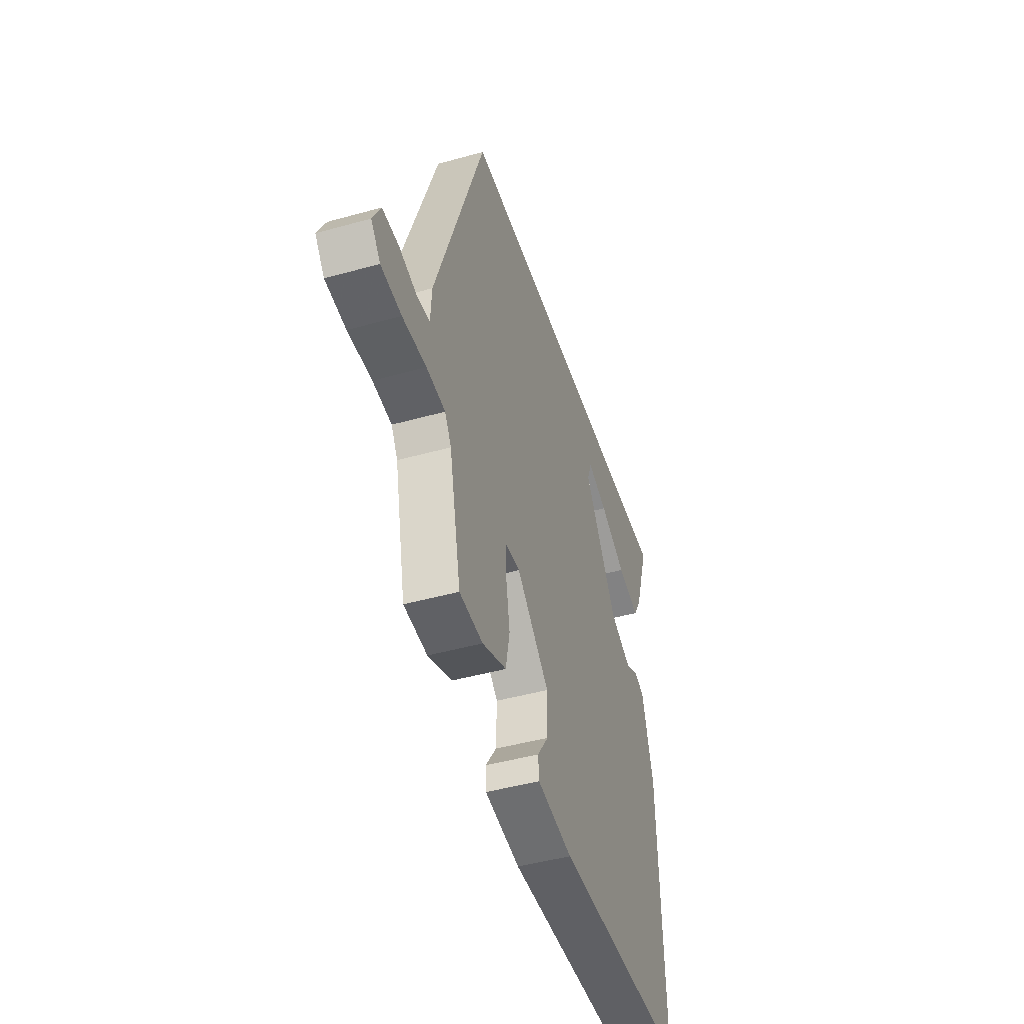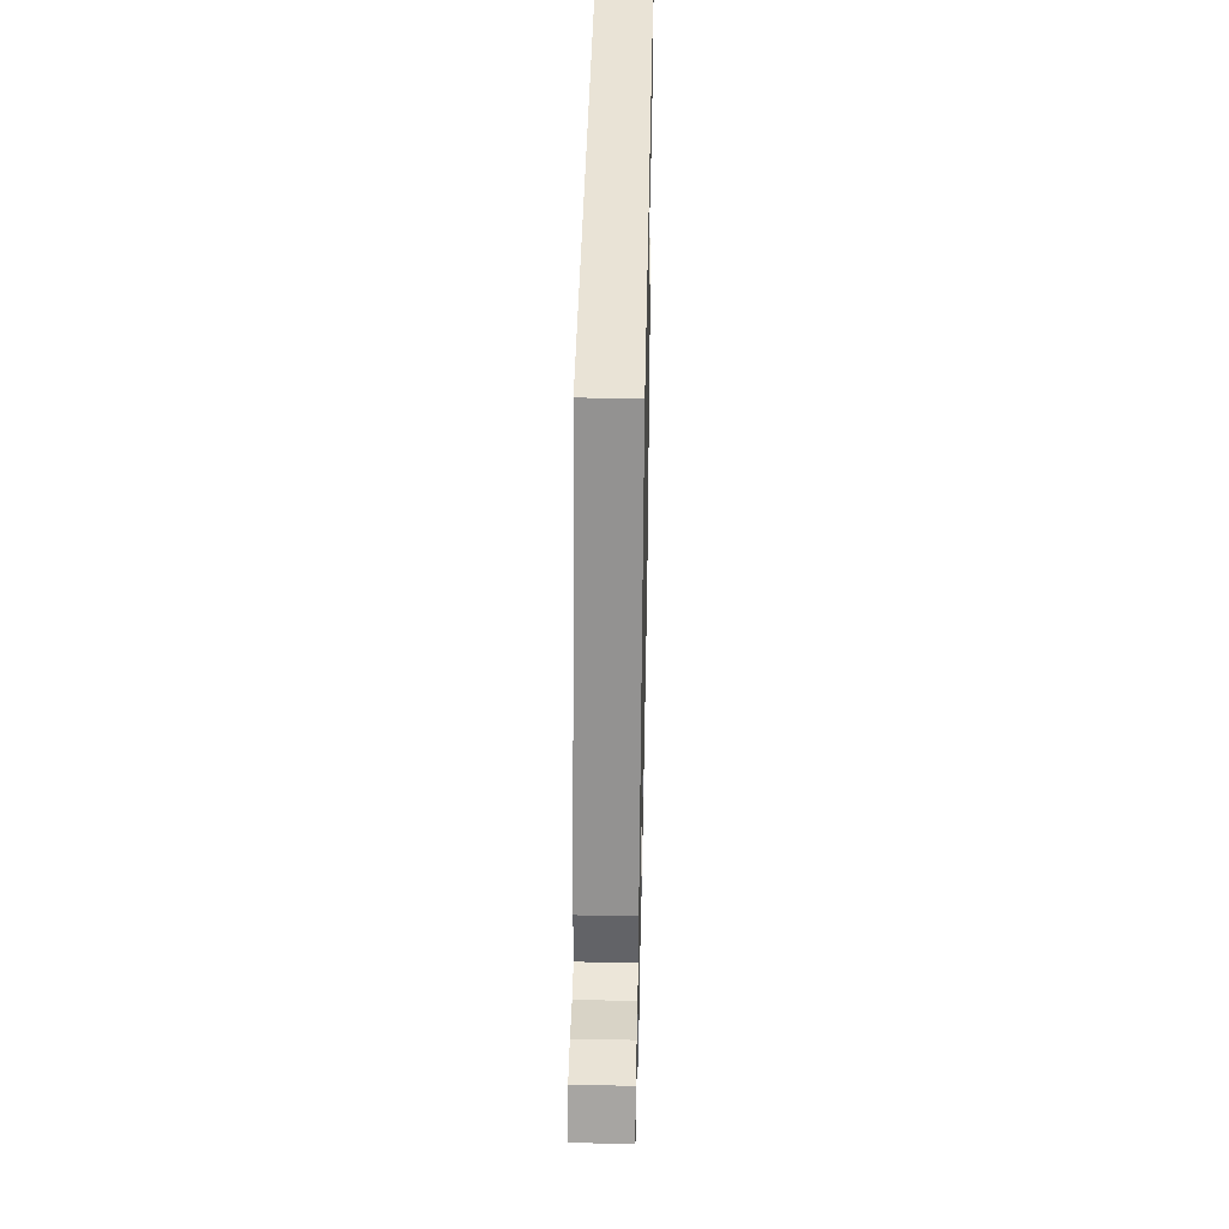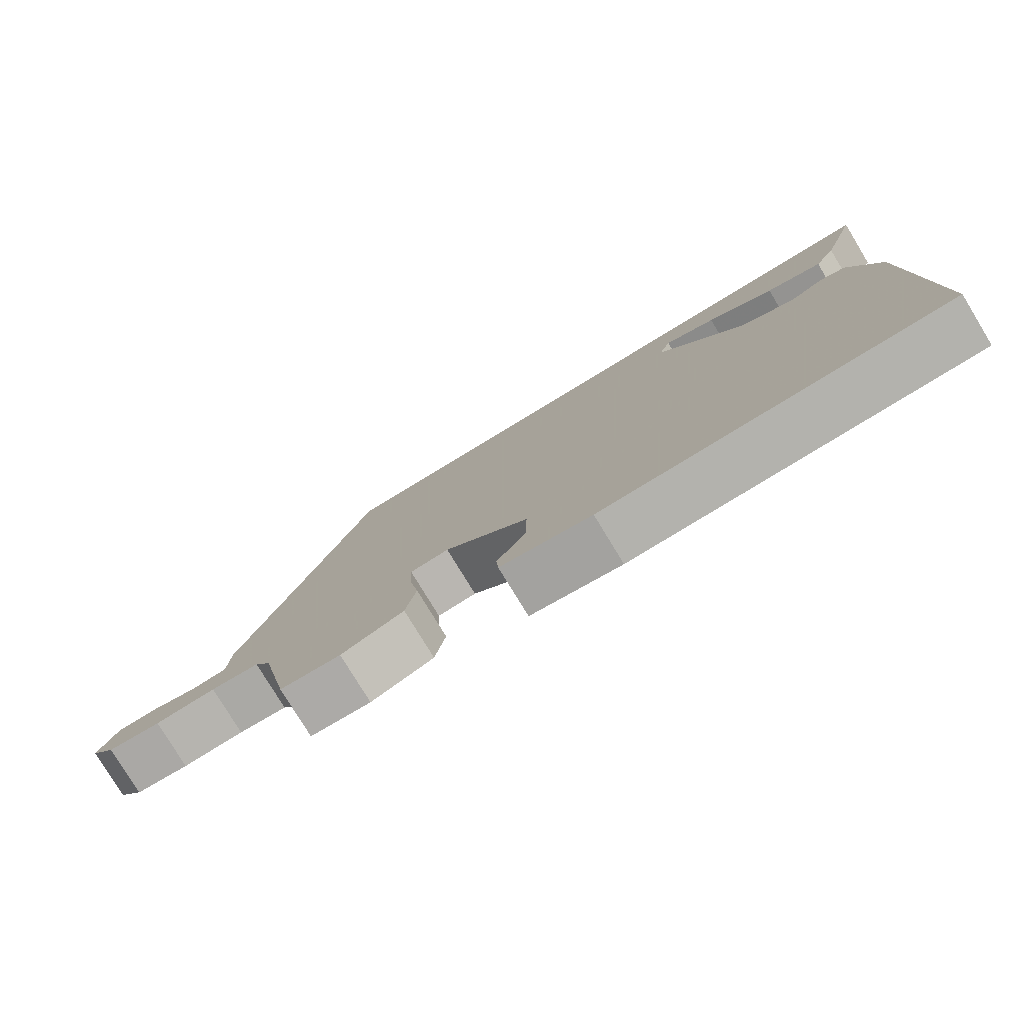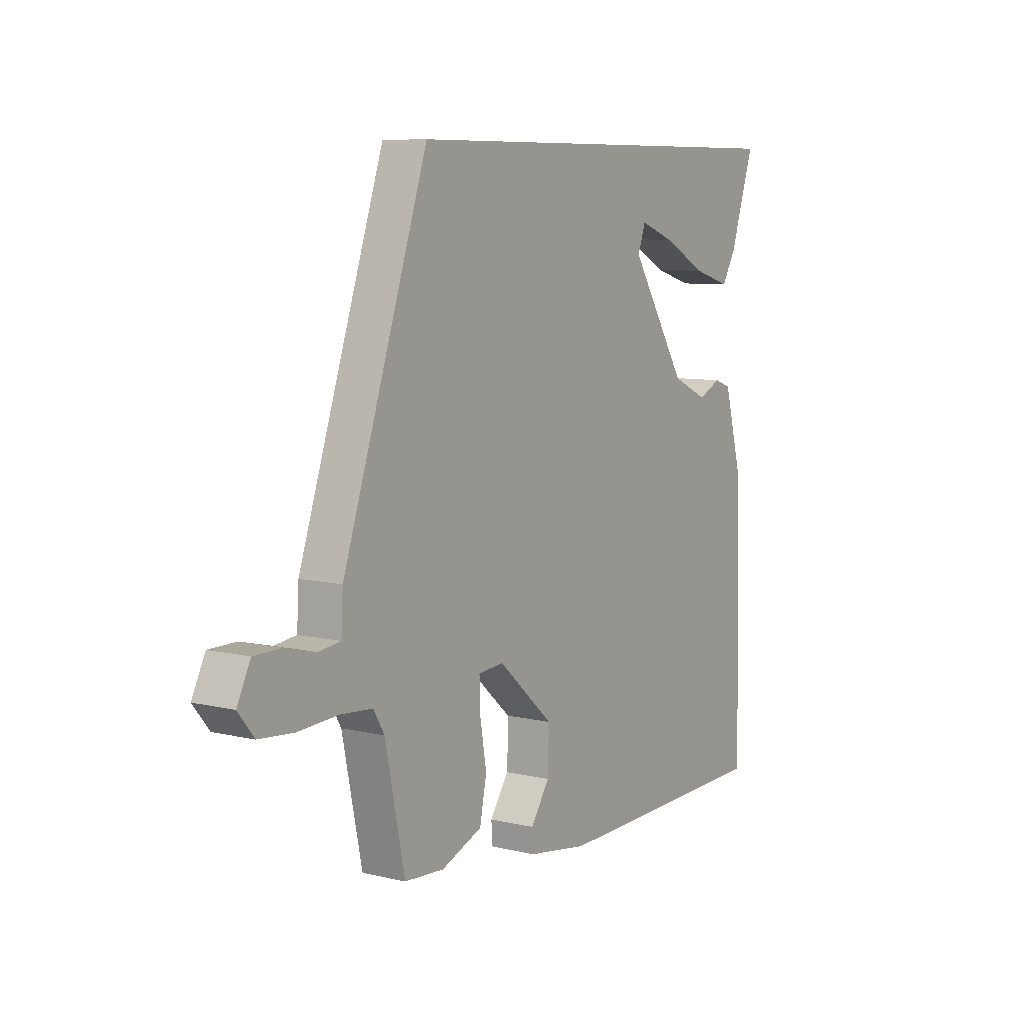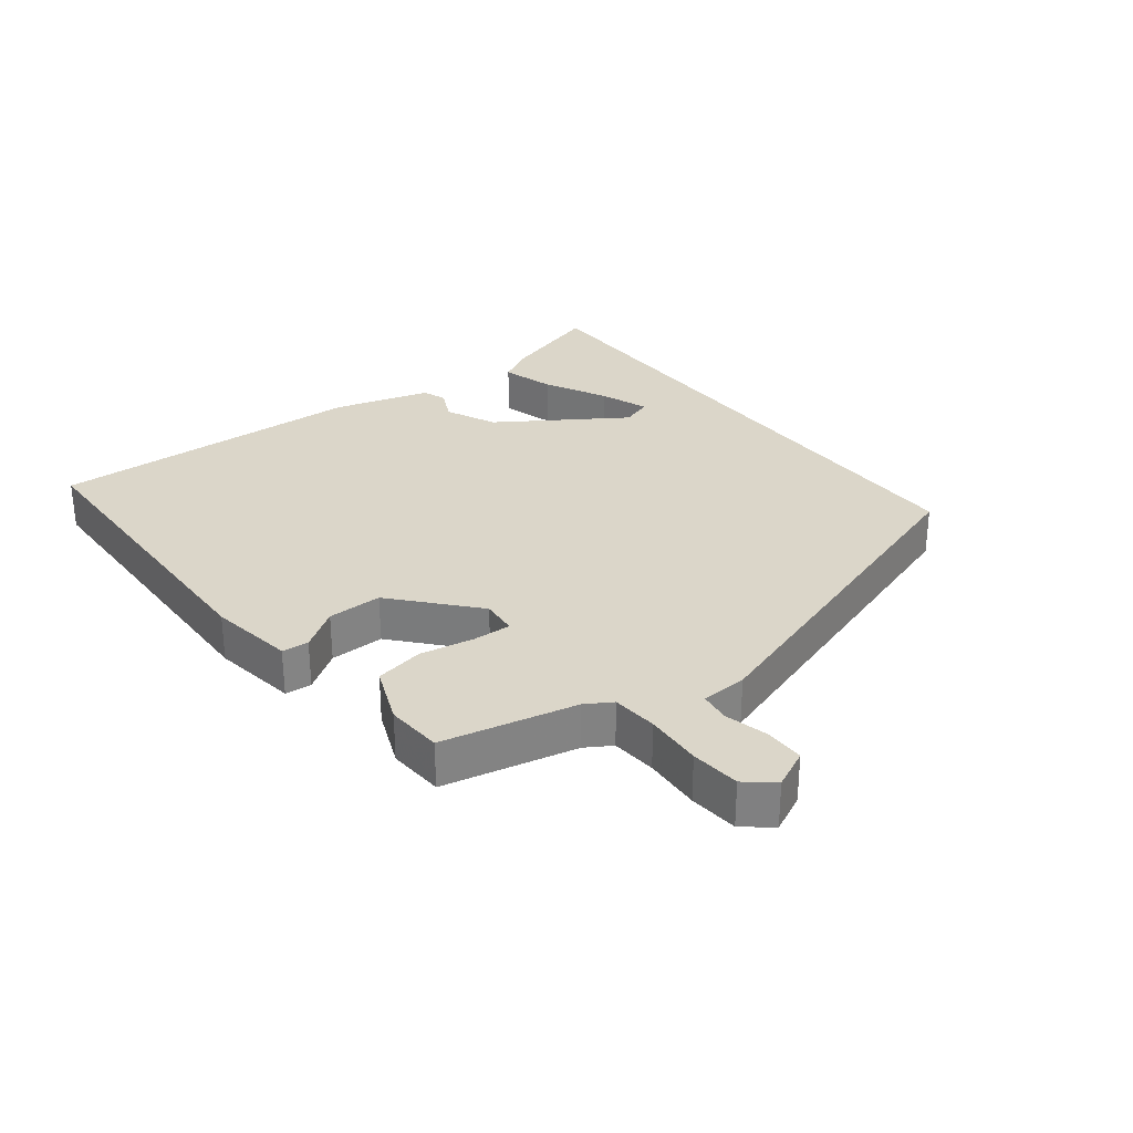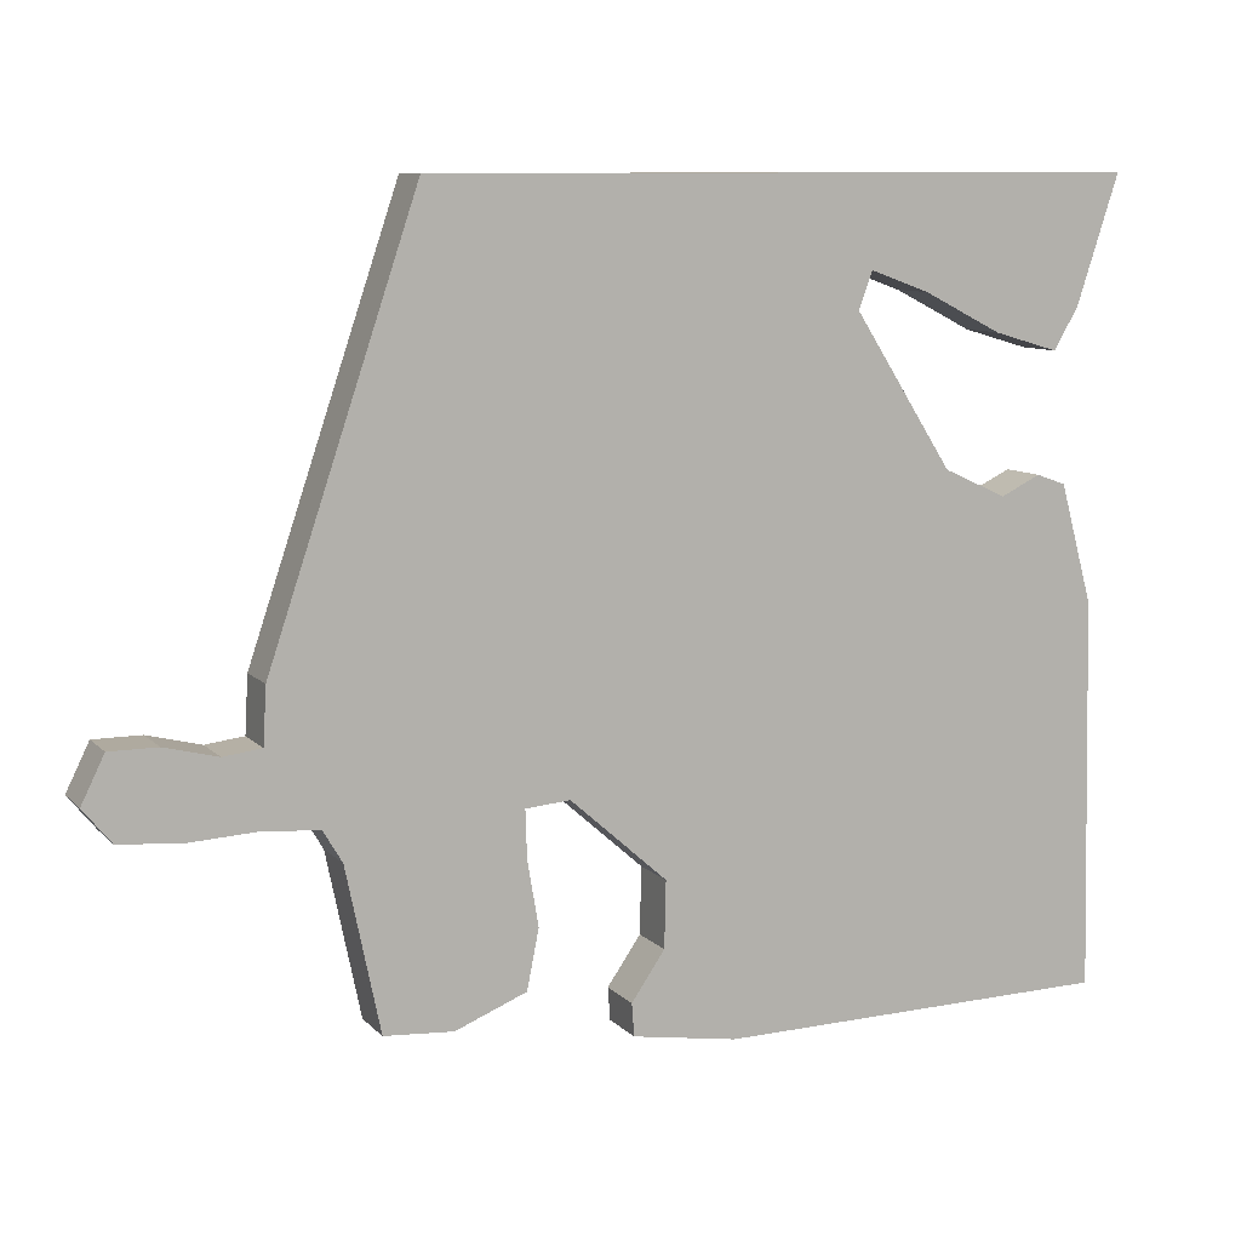
<metadata>
{"format":"obj","ext":"obj","renderer":"f3d","projection":"perspective","resolution":1024,"background":"white","views":[{"elev":-45.9,"azim":-72.2,"up":"+Z"},{"elev":42.1,"azim":-88.8,"up":"+Z"},{"elev":-78.7,"azim":31.3,"up":"+Z"},{"elev":8.2,"azim":-56.9,"up":"+Z"},{"elev":29.7,"azim":-127.3,"up":"+Y"},{"elev":9.4,"azim":-24.1,"up":"+Z"}]}
</metadata>
<code>
v 0.55 0.07 0.5
v 0.497 0.07 0.339
v 0.466 0.07 0.286
v 0.384 0.07 0.31
v 0.286 0.07 0.36
v 0.211 0.07 0.387
v 0.194 0.07 0.34
v 0.318 0.07 0.147
v 0.397 0.07 0.111
v 0.447 0.07 0.135
v 0.484 0.07 0.122
v 0.525 0.07 -0.028
v 0.536 0.07 -0.519
v 0.037 0.07 -0.528
v -0.095 0.07 -0.507
v -0.098 0.07 -0.466
v -0.056 0.07 -0.405
v -0.054 0.07 -0.321
v -0.176 0.07 -0.213
v -0.232 0.07 -0.218
v -0.23 0.07 -0.278
v -0.216 0.07 -0.36
v -0.231 0.07 -0.435
v -0.321 0.07 -0.471
v -0.408 0.07 -0.465
v -0.451 0.07 -0.259
v -0.475 0.07 -0.219
v -0.545 0.07 -0.213
v -0.633 0.07 -0.218
v -0.709 0.07 -0.211
v -0.744 0.07 -0.168
v -0.715 0.07 -0.109
v -0.655 0.07 -0.109
v -0.588 0.07 -0.126
v -0.54 0.07 -0.12
v -0.536 0.07 -0.049
v -0.35 0.07 0.5
v 0.55 0 0.5
v 0.497 0 0.339
v 0.466 0 0.286
v 0.384 0 0.31
v 0.286 0 0.36
v 0.211 0 0.387
v 0.194 0 0.34
v 0.318 0 0.147
v 0.397 0 0.111
v 0.447 0 0.135
v 0.484 0 0.122
v 0.525 0 -0.028
v 0.536 0 -0.519
v 0.037 0 -0.528
v -0.095 0 -0.507
v -0.098 0 -0.466
v -0.056 0 -0.405
v -0.054 0 -0.321
v -0.176 0 -0.213
v -0.232 0 -0.218
v -0.23 0 -0.278
v -0.216 0 -0.36
v -0.231 0 -0.435
v -0.321 0 -0.471
v -0.408 0 -0.465
v -0.451 0 -0.259
v -0.475 0 -0.219
v -0.545 0 -0.213
v -0.633 0 -0.218
v -0.709 0 -0.211
v -0.744 0 -0.168
v -0.715 0 -0.109
v -0.655 0 -0.109
v -0.588 0 -0.126
v -0.54 0 -0.12
v -0.536 0 -0.049
v -0.35 0 0.5
f 35 36 37
f 32 33 34
f 31 32 34
f 30 31 34
f 29 30 34
f 28 29 34
f 27 28 34 35
f 24 25 26
f 23 24 26
f 22 23 26
f 21 22 26
f 20 21 26 27
f 27 35 37
f 20 27 37
f 19 20 37
f 15 16 17
f 14 15 17
f 13 14 17
f 12 13 17
f 11 12 17
f 10 11 17
f 9 10 17
f 8 9 17 18
f 18 19 37
f 8 18 37
f 7 8 37
f 3 4 5
f 2 3 5
f 1 2 5
f 1 5 6
f 37 1 6
f 6 7 37
f 74 73 72
f 71 70 69
f 71 69 68
f 71 68 67
f 71 67 66
f 71 66 65
f 72 71 65 64
f 63 62 61
f 63 61 60
f 63 60 59
f 63 59 58
f 64 63 58 57
f 74 72 64
f 74 64 57
f 74 57 56
f 54 53 52
f 54 52 51
f 54 51 50
f 54 50 49
f 54 49 48
f 54 48 47
f 54 47 46
f 55 54 46 45
f 74 56 55
f 74 55 45
f 74 45 44
f 42 41 40
f 42 40 39
f 42 39 38
f 43 42 38
f 43 38 74
f 74 44 43
f 1 38 39 2
f 2 39 40 3
f 3 40 41 4
f 4 41 42 5
f 5 42 43 6
f 6 43 44 7
f 7 44 45 8
f 8 45 46 9
f 9 46 47 10
f 10 47 48 11
f 11 48 49 12
f 12 49 50 13
f 13 50 51 14
f 14 51 52 15
f 15 52 53 16
f 16 53 54 17
f 17 54 55 18
f 18 55 56 19
f 19 56 57 20
f 20 57 58 21
f 21 58 59 22
f 22 59 60 23
f 23 60 61 24
f 24 61 62 25
f 25 62 63 26
f 26 63 64 27
f 27 64 65 28
f 28 65 66 29
f 29 66 67 30
f 30 67 68 31
f 31 68 69 32
f 32 69 70 33
f 33 70 71 34
f 34 71 72 35
f 35 72 73 36
f 36 73 74 37
f 37 74 38 1

</code>
